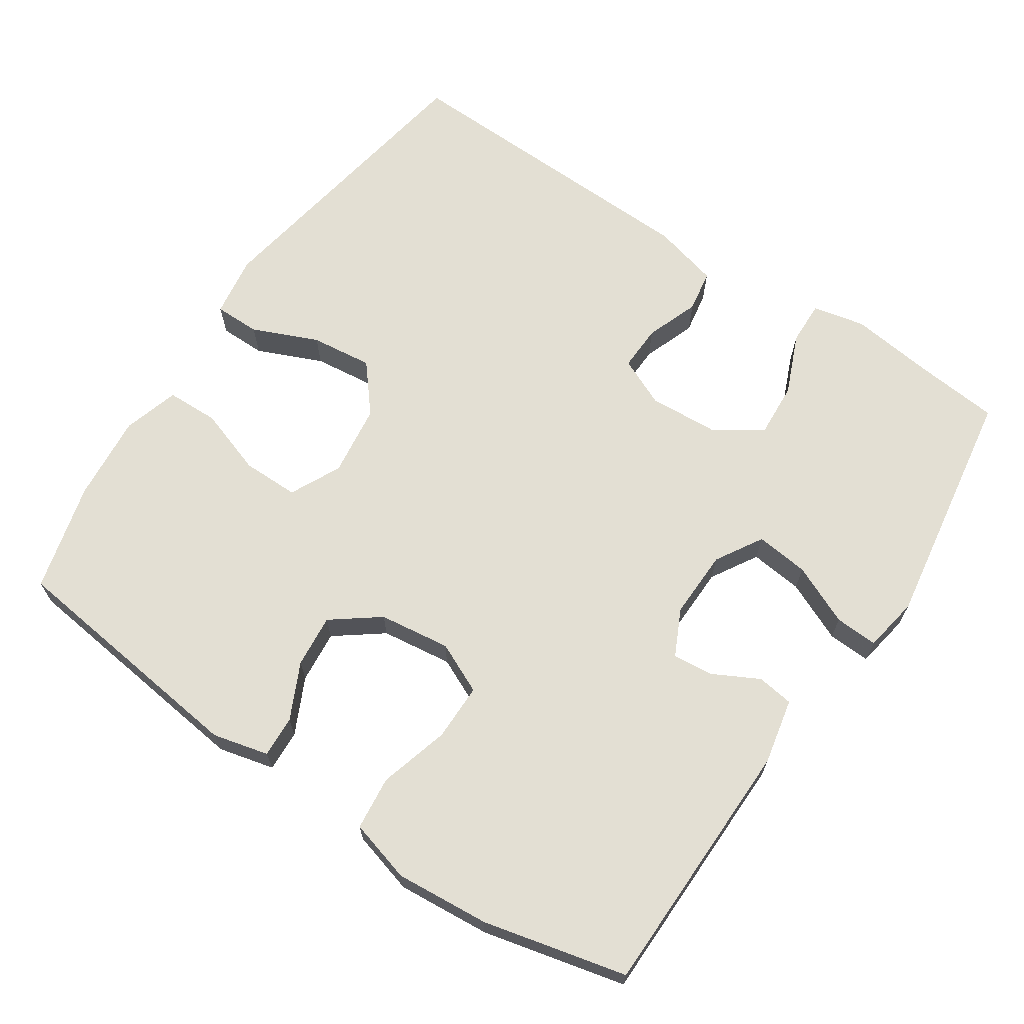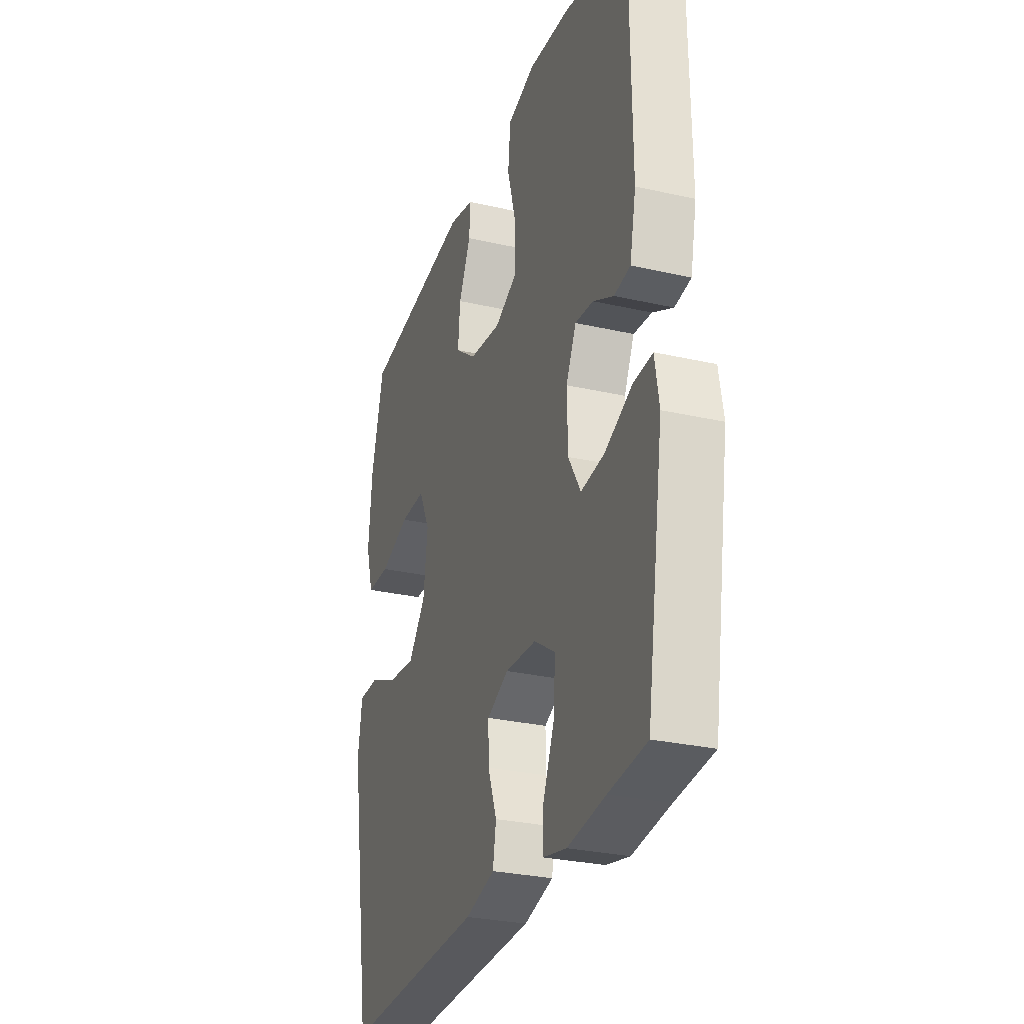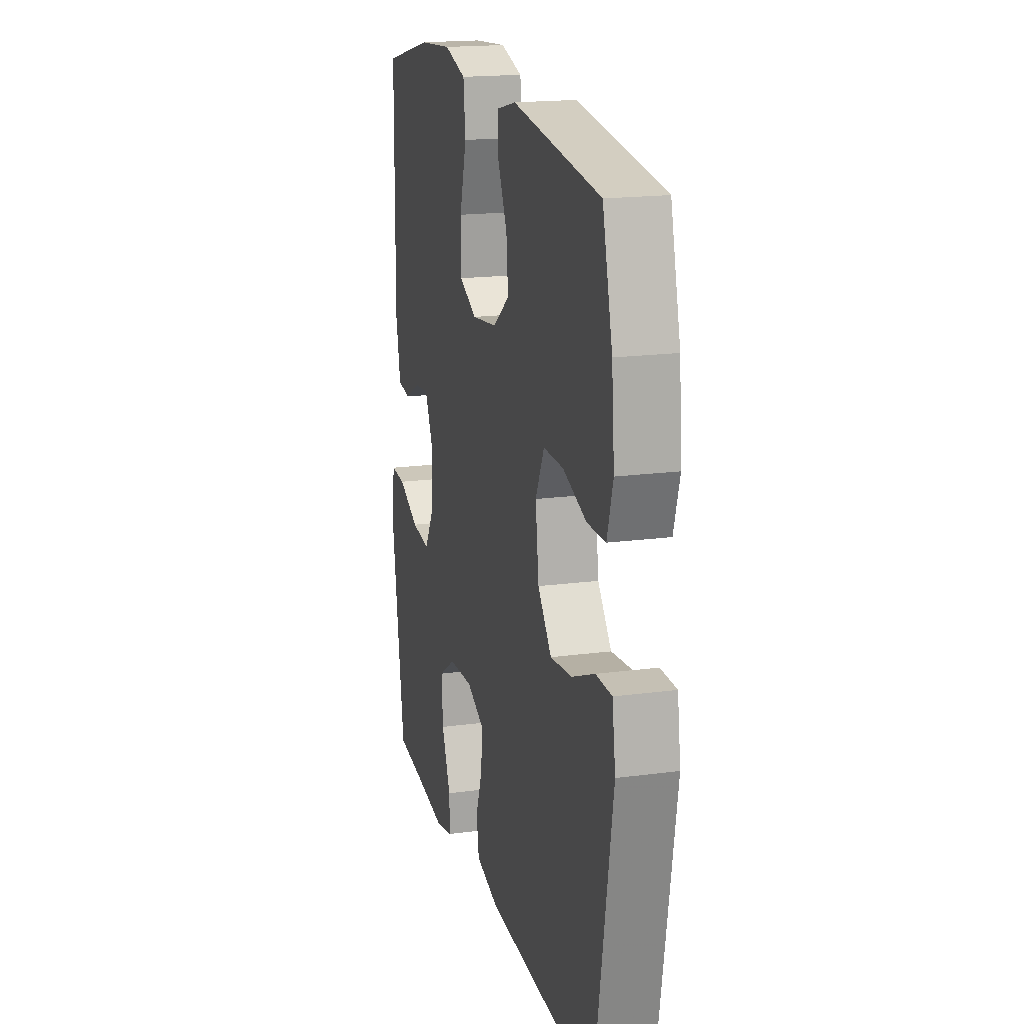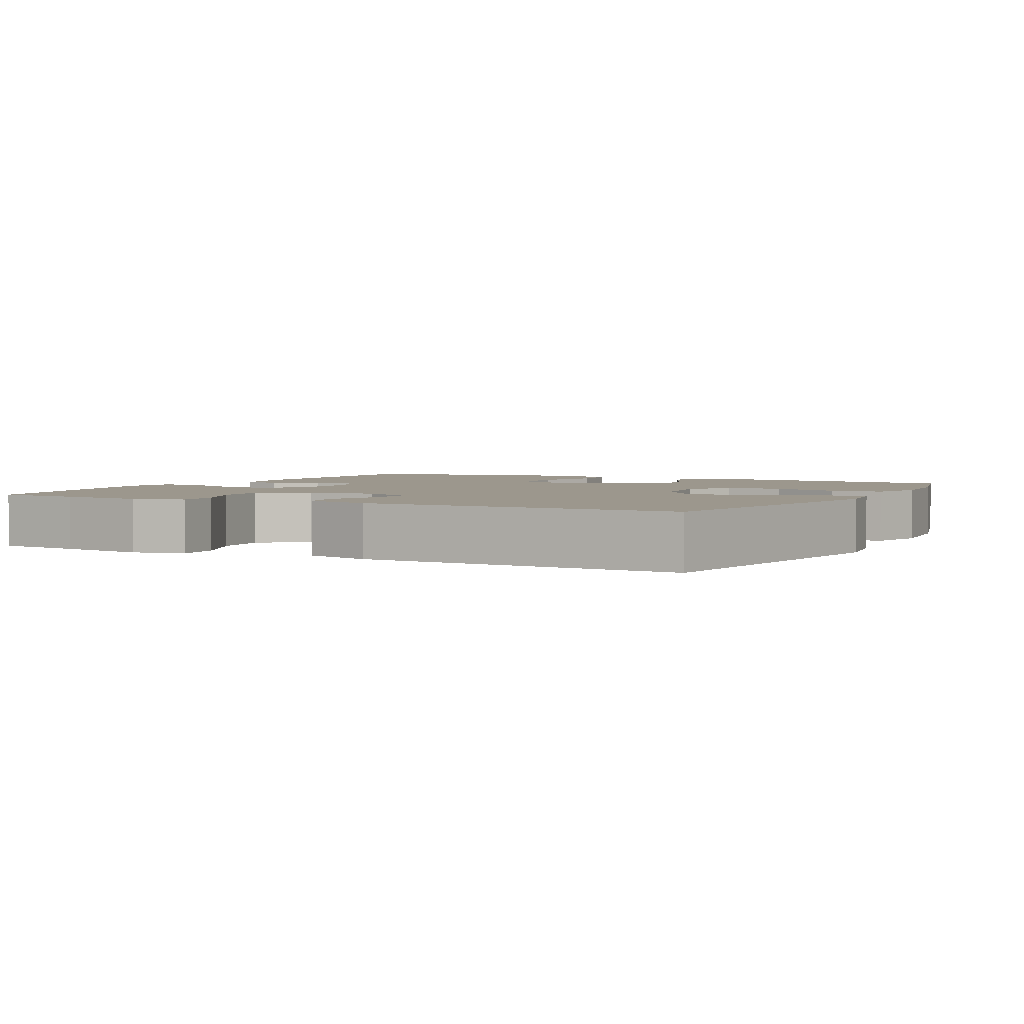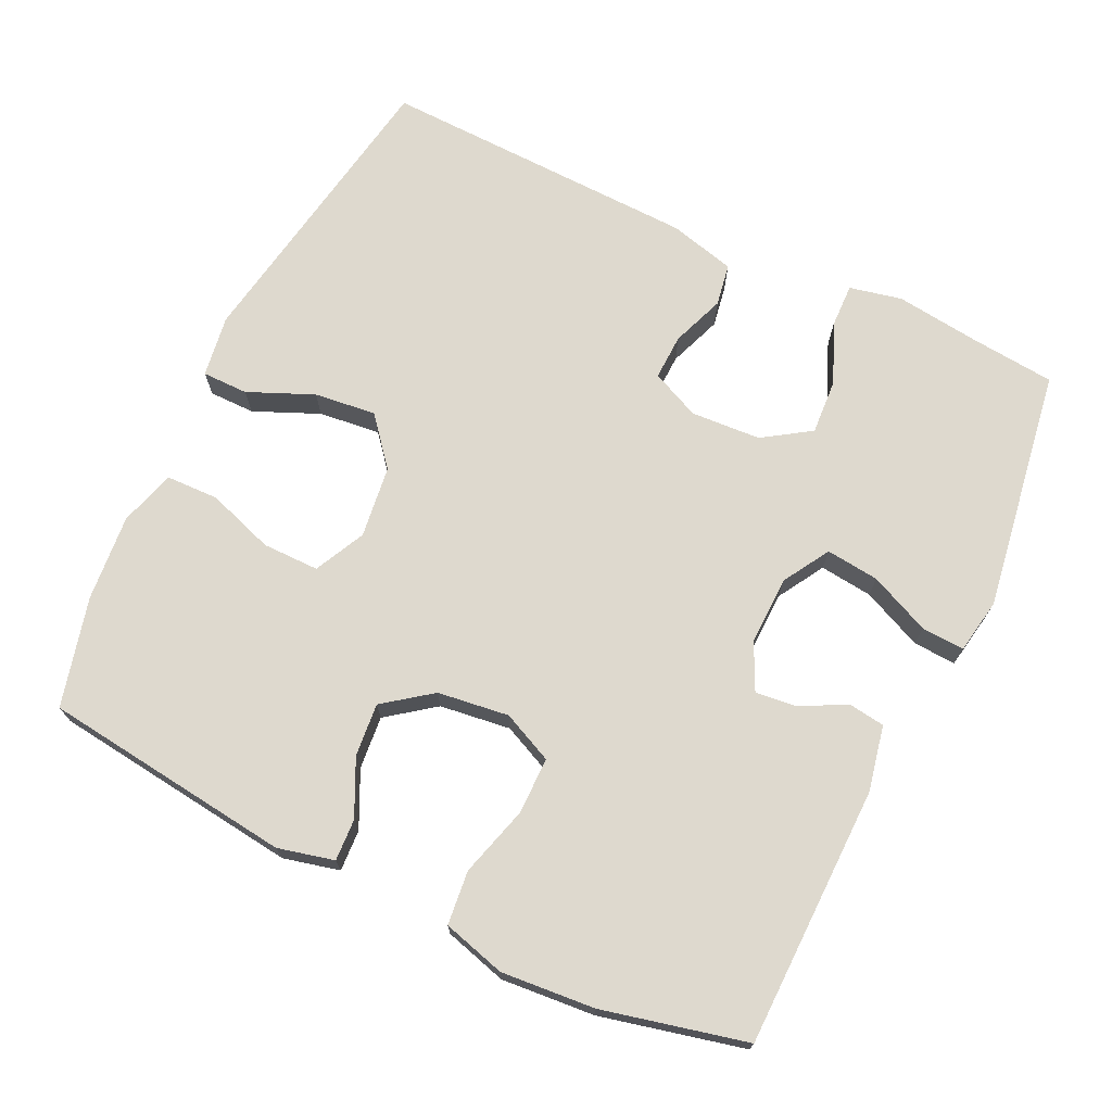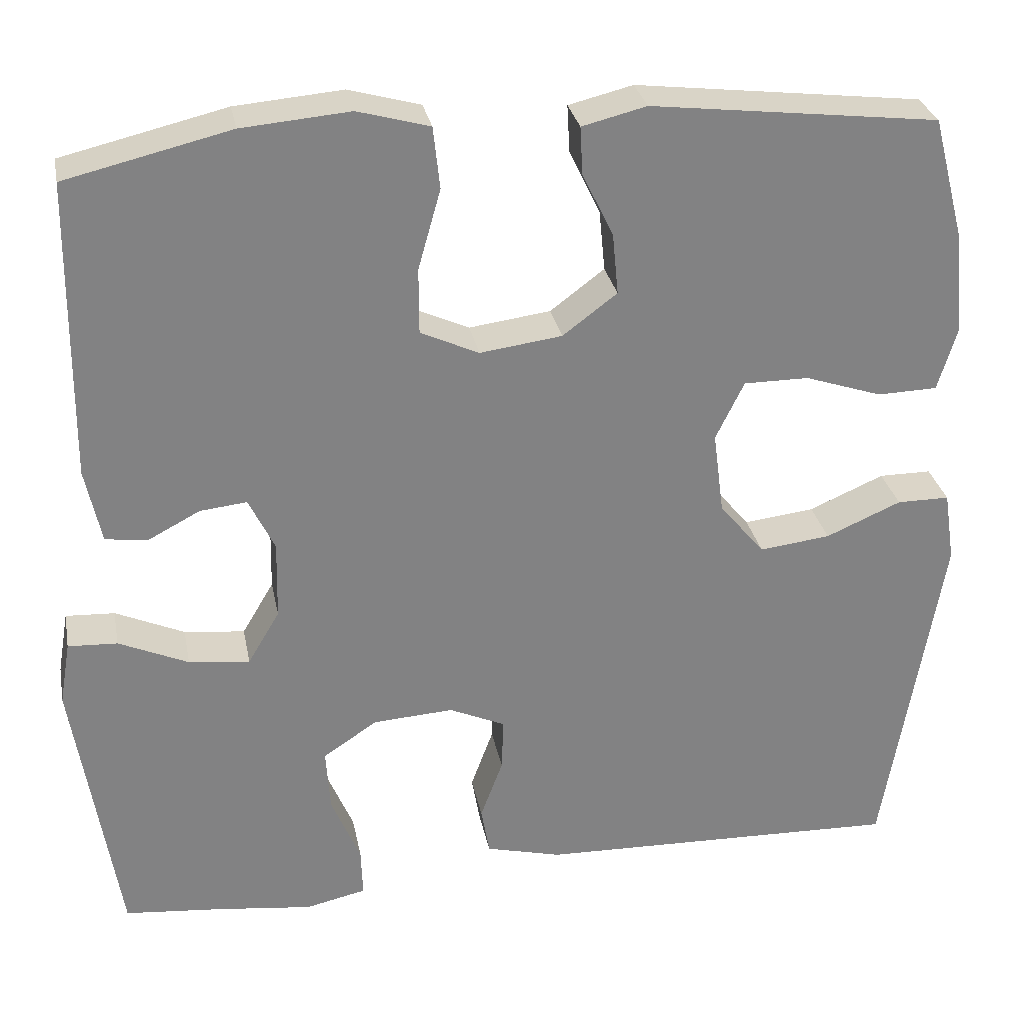
<metadata>
{"format":"obj","ext":"obj","renderer":"f3d","projection":"perspective","resolution":1024,"background":"white","views":[{"elev":67.1,"azim":33.9,"up":"+Y"},{"elev":-28.8,"azim":71.2,"up":"+Z"},{"elev":18.4,"azim":-104.4,"up":"+Z"},{"elev":2.9,"azim":-152.4,"up":"+Y"},{"elev":71.4,"azim":25.7,"up":"+Y"},{"elev":29.5,"azim":169.1,"up":"+Z"}]}
</metadata>
<code>
v 0.5 0.07 0.5
v 0.504 0.07 0.142
v 0.485 0.07 0.052
v 0.435 0.07 0.045
v 0.372 0.07 0.078
v 0.316 0.07 0.084
v 0.285 0.07 0.02
v 0.287 0.07 -0.074
v 0.325 0.07 -0.138
v 0.398 0.07 -0.13
v 0.481 0.07 -0.093
v 0.54 0.07 -0.09
v 0.553 0.07 -0.166
v 0.5 0.07 -0.5
v 0.384 0.07 -0.511
v 0.268 0.07 -0.525
v 0.196 0.07 -0.509
v 0.198 0.07 -0.449
v 0.233 0.07 -0.366
v 0.238 0.07 -0.29
v 0.173 0.07 -0.247
v 0.077 0.07 -0.241
v 0.01 0.07 -0.271
v 0.012 0.07 -0.334
v 0.039 0.07 -0.407
v 0.029 0.07 -0.465
v -0.062 0.07 -0.488
v -0.5 0.07 -0.5
v -0.569 0.07 -0.087
v -0.556 0.07 -0.002
v -0.493 0.07 -0.002
v -0.403 0.07 -0.041
v -0.318 0.07 -0.051
v -0.264 0.07 0.014
v -0.251 0.07 0.113
v -0.285 0.07 0.183
v -0.363 0.07 0.183
v -0.455 0.07 0.152
v -0.527 0.07 0.154
v -0.55 0.07 0.231
v -0.539 0.07 0.35
v -0.5 0.07 0.5
v -0.156 0.07 0.541
v -0.079 0.07 0.522
v -0.082 0.07 0.465
v -0.119 0.07 0.388
v -0.126 0.07 0.315
v -0.061 0.07 0.266
v 0.037 0.07 0.253
v 0.107 0.07 0.285
v 0.107 0.07 0.364
v 0.08 0.07 0.46
v 0.088 0.07 0.534
v 0.174 0.07 0.558
v 0.303 0.07 0.547
v 0.5 0 0.5
v 0.504 0 0.142
v 0.485 0 0.052
v 0.435 0 0.045
v 0.372 0 0.078
v 0.316 0 0.084
v 0.285 0 0.02
v 0.287 0 -0.074
v 0.325 0 -0.138
v 0.398 0 -0.13
v 0.481 0 -0.093
v 0.54 0 -0.09
v 0.553 0 -0.166
v 0.5 0 -0.5
v 0.384 0 -0.511
v 0.268 0 -0.525
v 0.196 0 -0.509
v 0.198 0 -0.449
v 0.233 0 -0.366
v 0.238 0 -0.29
v 0.173 0 -0.247
v 0.077 0 -0.241
v 0.01 0 -0.271
v 0.012 0 -0.334
v 0.039 0 -0.407
v 0.029 0 -0.465
v -0.062 0 -0.488
v -0.5 0 -0.5
v -0.569 0 -0.087
v -0.556 0 -0.002
v -0.493 0 -0.002
v -0.403 0 -0.041
v -0.318 0 -0.051
v -0.264 0 0.014
v -0.251 0 0.113
v -0.285 0 0.183
v -0.363 0 0.183
v -0.455 0 0.152
v -0.527 0 0.154
v -0.55 0 0.231
v -0.539 0 0.35
v -0.5 0 0.5
v -0.156 0 0.541
v -0.079 0 0.522
v -0.082 0 0.465
v -0.119 0 0.388
v -0.126 0 0.315
v -0.061 0 0.266
v 0.037 0 0.253
v 0.107 0 0.285
v 0.107 0 0.364
v 0.08 0 0.46
v 0.088 0 0.534
v 0.174 0 0.558
v 0.303 0 0.547
f 51 52 53 54
f 50 51 54 55
f 43 44 45 46
f 43 46 47
f 42 43 47
f 41 42 47 48
f 37 38 39 40
f 36 37 40 41
f 29 30 31 32
f 29 32 33
f 28 29 33
f 27 28 33 34
f 24 25 26 27
f 23 24 27 34
f 16 17 18 19
f 15 16 19 20
f 14 15 20
f 13 14 20
f 10 11 12 13
f 9 10 13 20
f 8 9 20 21
f 2 3 4 5
f 2 5 6
f 50 55 1 2
f 49 50 2 6
f 48 49 6 7
f 36 41 48 7
f 35 36 7 8
f 22 23 34 35
f 8 21 22 35
f 109 108 107 106
f 110 109 106 105
f 101 100 99 98
f 102 101 98
f 102 98 97
f 103 102 97 96
f 95 94 93 92
f 96 95 92 91
f 87 86 85 84
f 88 87 84
f 88 84 83
f 89 88 83 82
f 82 81 80 79
f 89 82 79 78
f 74 73 72 71
f 75 74 71 70
f 75 70 69
f 75 69 68
f 68 67 66 65
f 75 68 65 64
f 76 75 64 63
f 60 59 58 57
f 61 60 57
f 57 56 110 105
f 61 57 105 104
f 62 61 104 103
f 62 103 96 91
f 63 62 91 90
f 90 89 78 77
f 90 77 76 63
f 1 56 57 2
f 2 57 58 3
f 3 58 59 4
f 4 59 60 5
f 5 60 61 6
f 6 61 62 7
f 7 62 63 8
f 8 63 64 9
f 9 64 65 10
f 10 65 66 11
f 11 66 67 12
f 12 67 68 13
f 13 68 69 14
f 14 69 70 15
f 15 70 71 16
f 16 71 72 17
f 17 72 73 18
f 18 73 74 19
f 19 74 75 20
f 20 75 76 21
f 21 76 77 22
f 22 77 78 23
f 23 78 79 24
f 24 79 80 25
f 25 80 81 26
f 26 81 82 27
f 27 82 83 28
f 28 83 84 29
f 29 84 85 30
f 30 85 86 31
f 31 86 87 32
f 32 87 88 33
f 33 88 89 34
f 34 89 90 35
f 35 90 91 36
f 36 91 92 37
f 37 92 93 38
f 38 93 94 39
f 39 94 95 40
f 40 95 96 41
f 41 96 97 42
f 42 97 98 43
f 43 98 99 44
f 44 99 100 45
f 45 100 101 46
f 46 101 102 47
f 47 102 103 48
f 48 103 104 49
f 49 104 105 50
f 50 105 106 51
f 51 106 107 52
f 52 107 108 53
f 53 108 109 54
f 54 109 110 55
f 55 110 56 1

</code>
